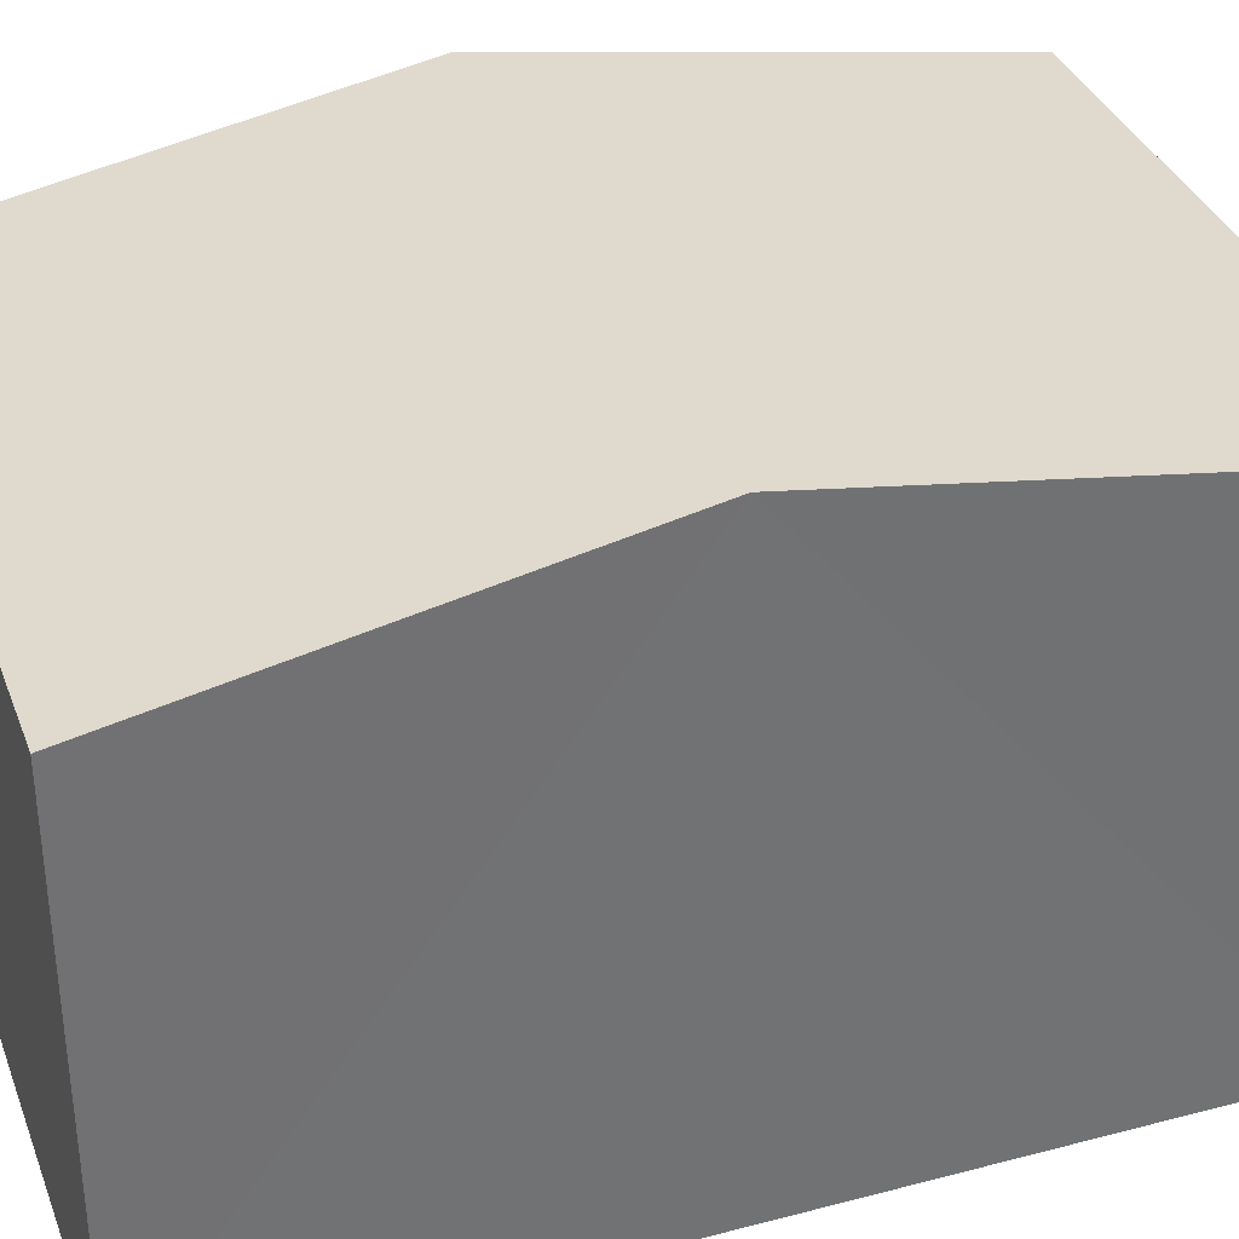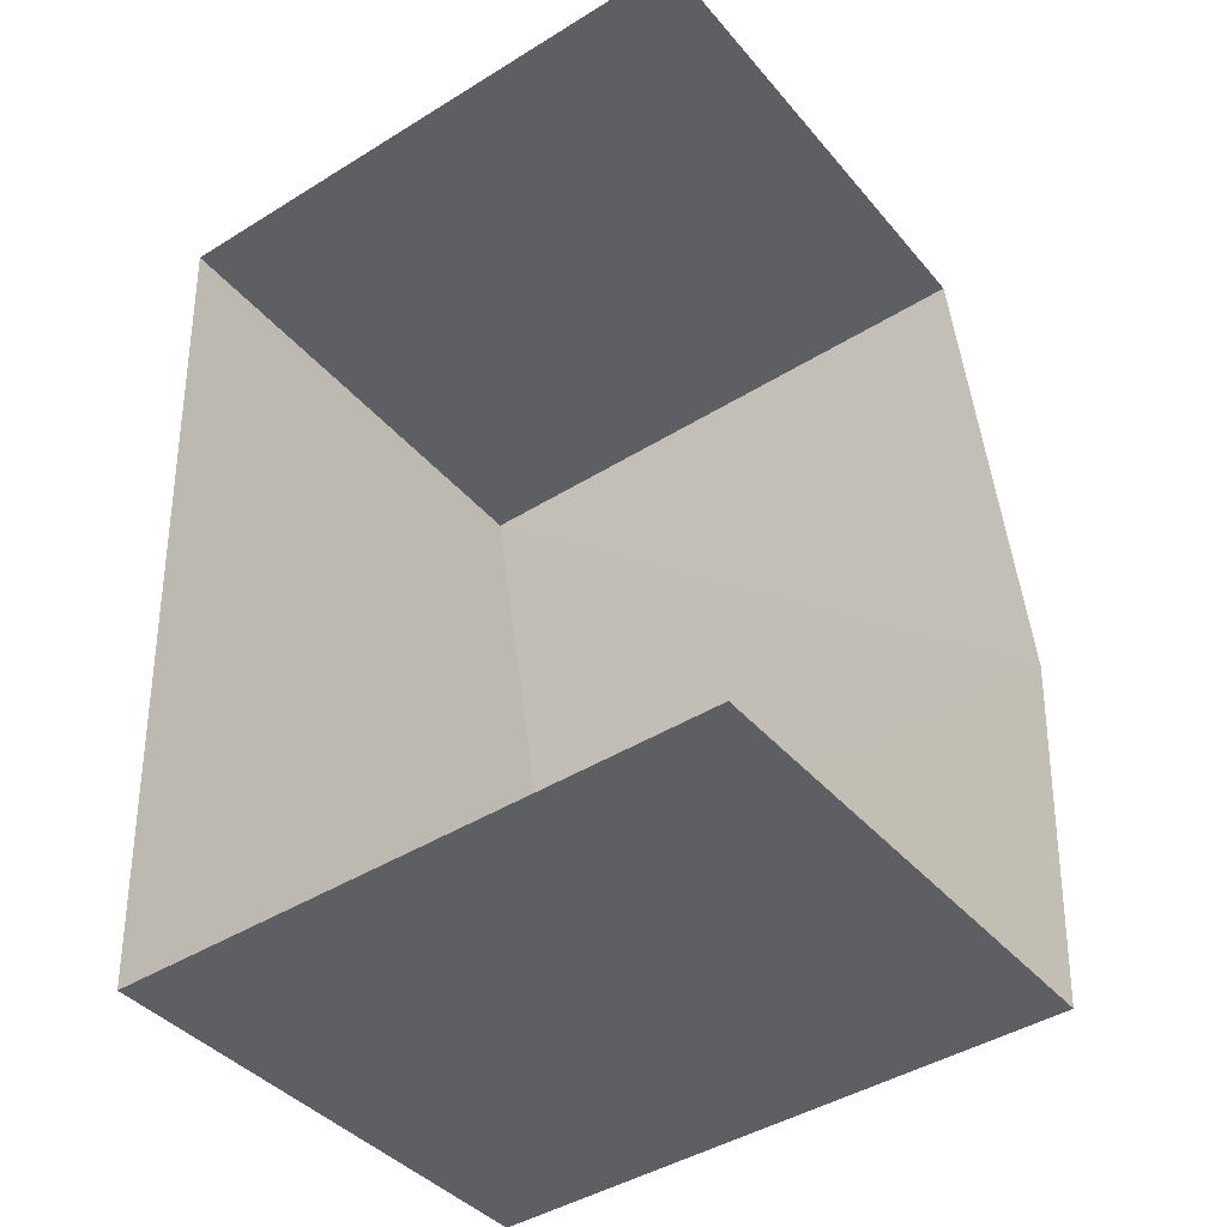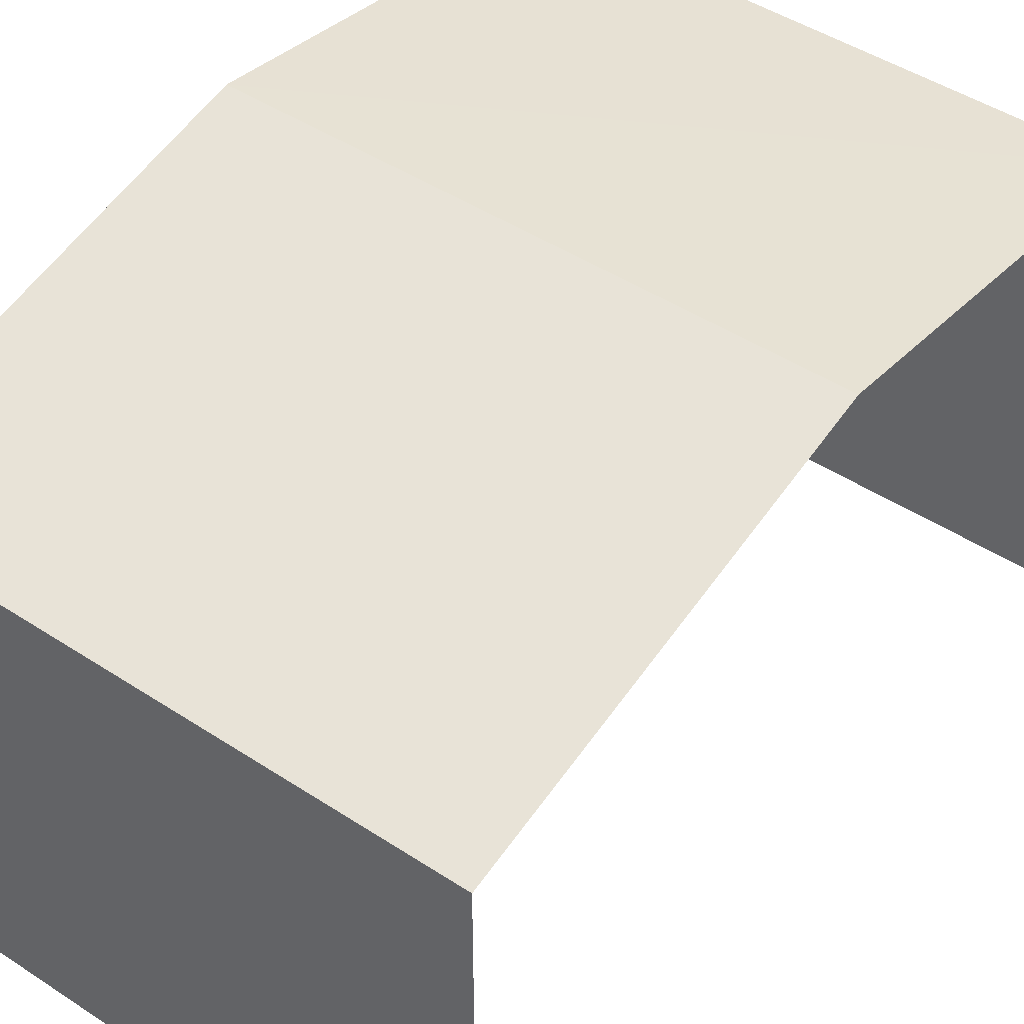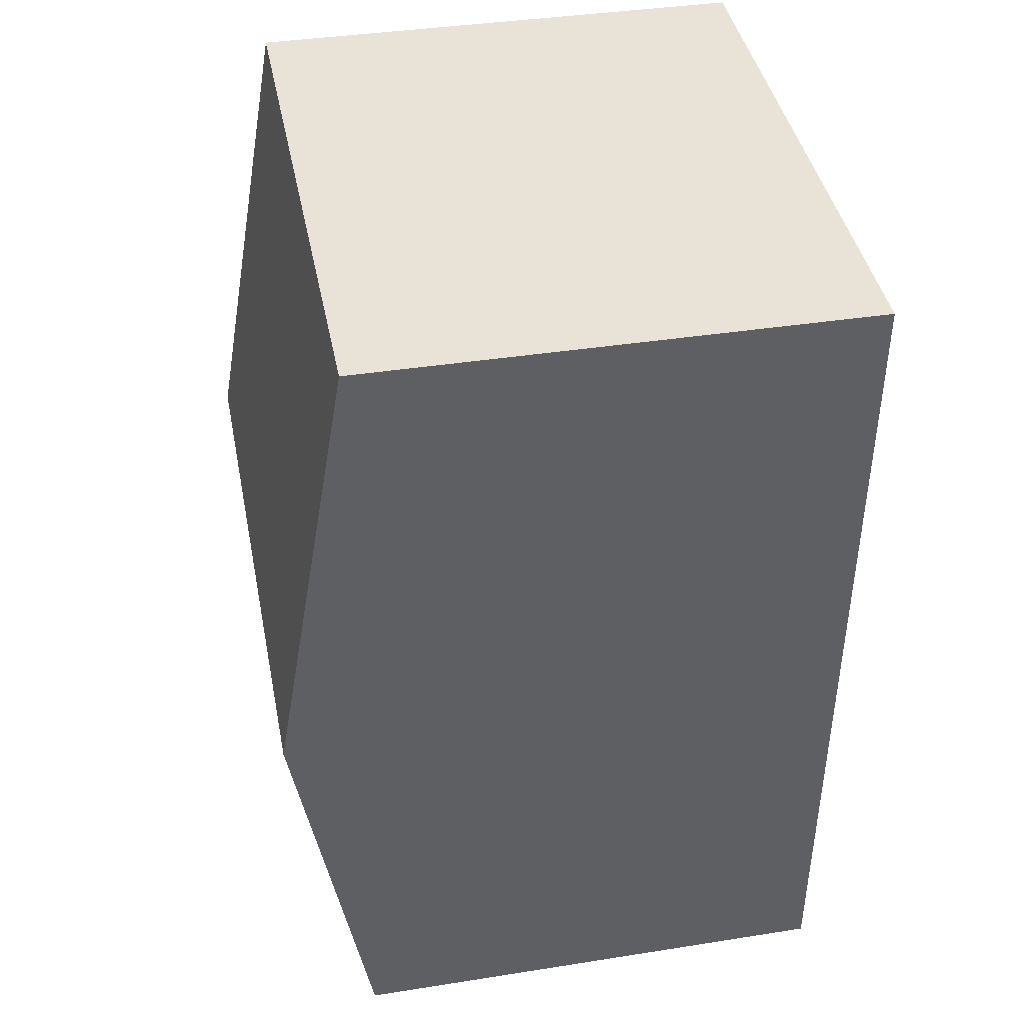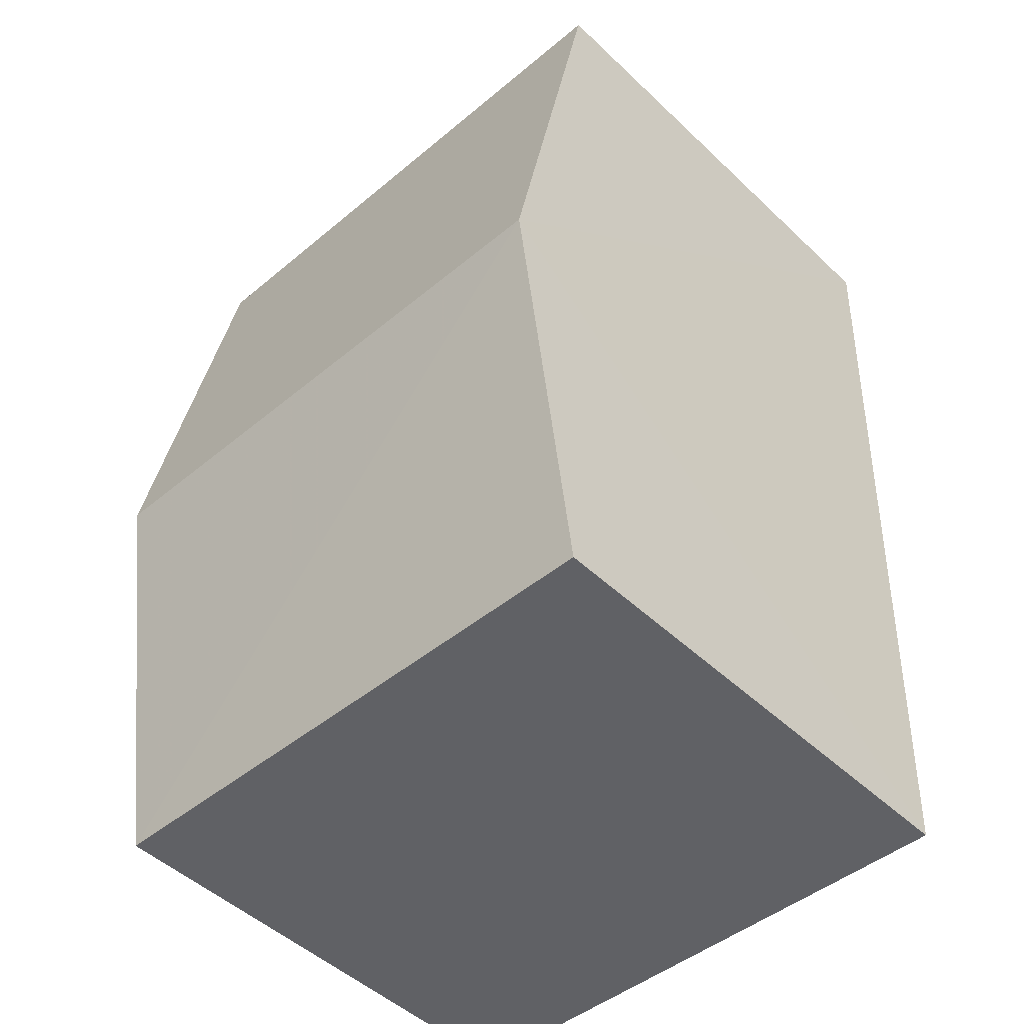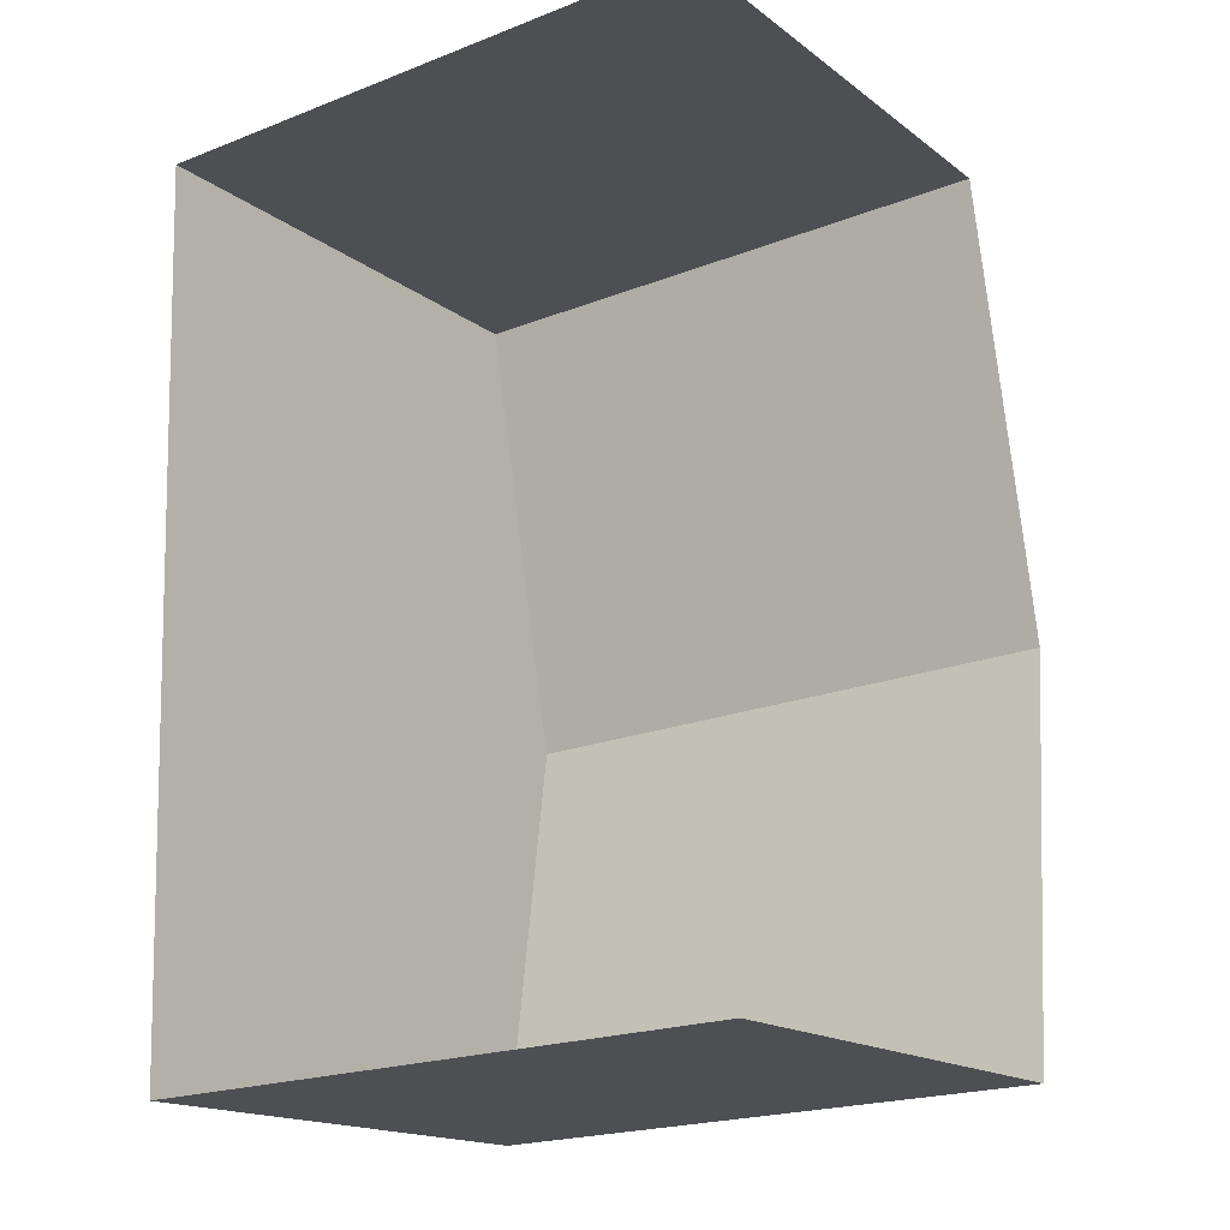
<metadata>
{"format":"obj","ext":"obj","renderer":"f3d","projection":"perspective","resolution":1024,"background":"white","views":[{"elev":35.5,"azim":68.6,"up":"+Z"},{"elev":-40.2,"azim":-144.2,"up":"+Y"},{"elev":47.1,"azim":-145.9,"up":"+Z"},{"elev":39.2,"azim":78.9,"up":"+Y"},{"elev":-49.1,"azim":43.8,"up":"+Y"},{"elev":-16.8,"azim":-145.1,"up":"+Y"}]}
</metadata>
<code>
v -3.734e+05 -1.051e+05 22.25
v -3.734e+05 -1.051e+05 22.25
v -3.734e+05 -1.051e+05 22.25
v -3.734e+05 -1.051e+05 22.25
v -3.734e+05 -1.051e+05 26.52
v -3.734e+05 -1.051e+05 26.52
v -3.734e+05 -1.051e+05 27.18
v -3.734e+05 -1.051e+05 27.18
v -3.734e+05 -1.051e+05 26.52
v -3.734e+05 -1.051e+05 26.52
f 1 2 3
f 4 1 3
f 6 2 7
f 2 1 7
f 1 9 7
f 5 6 7
f 8 5 7
f 9 10 8
f 7 9 8
f 9 1 4
f 10 9 4
f 6 3 2
f 6 5 3
f 10 4 8
f 4 3 8
f 3 5 8

</code>
